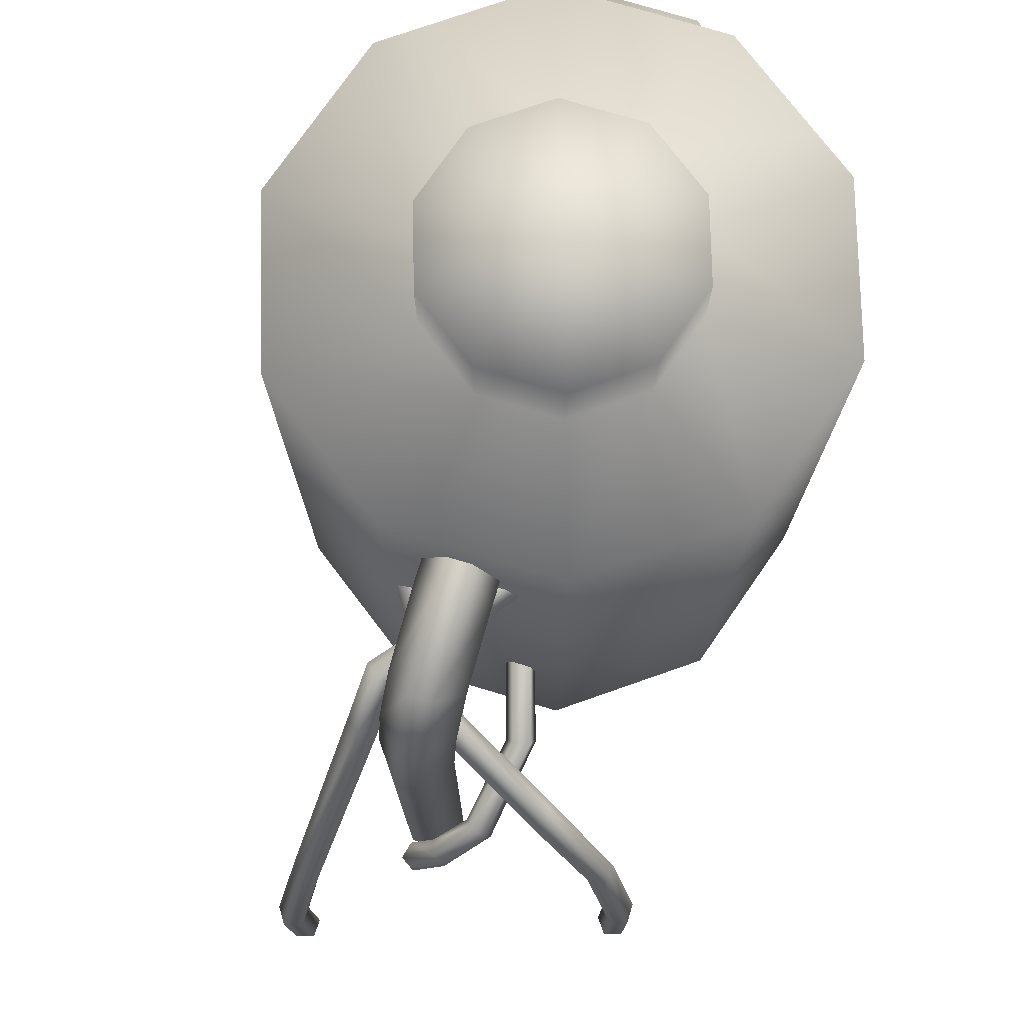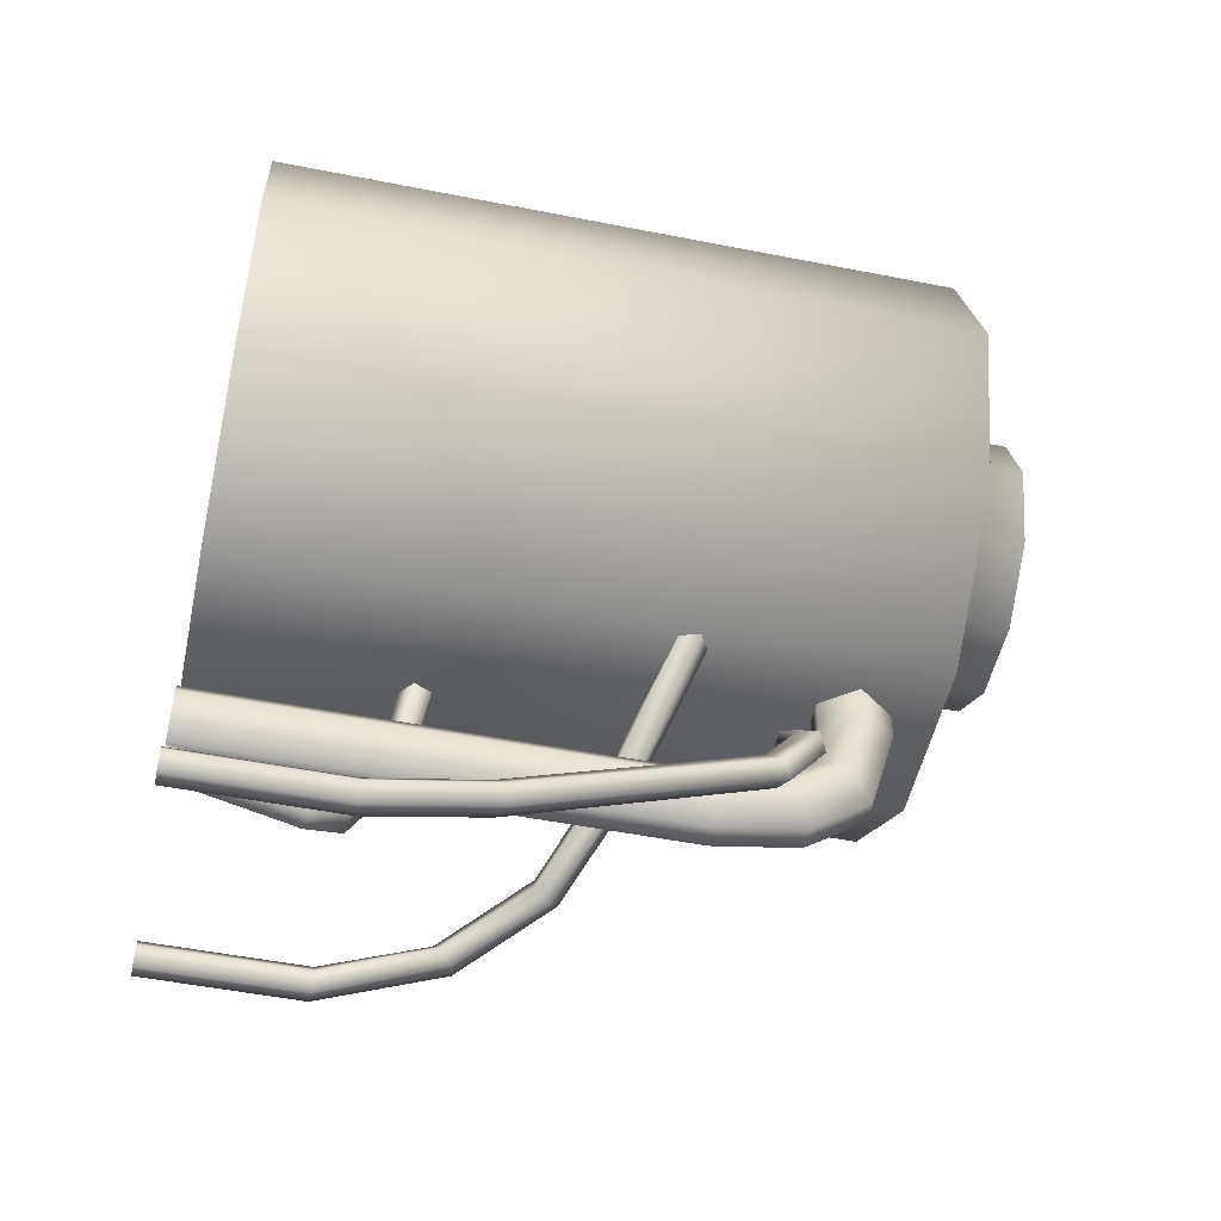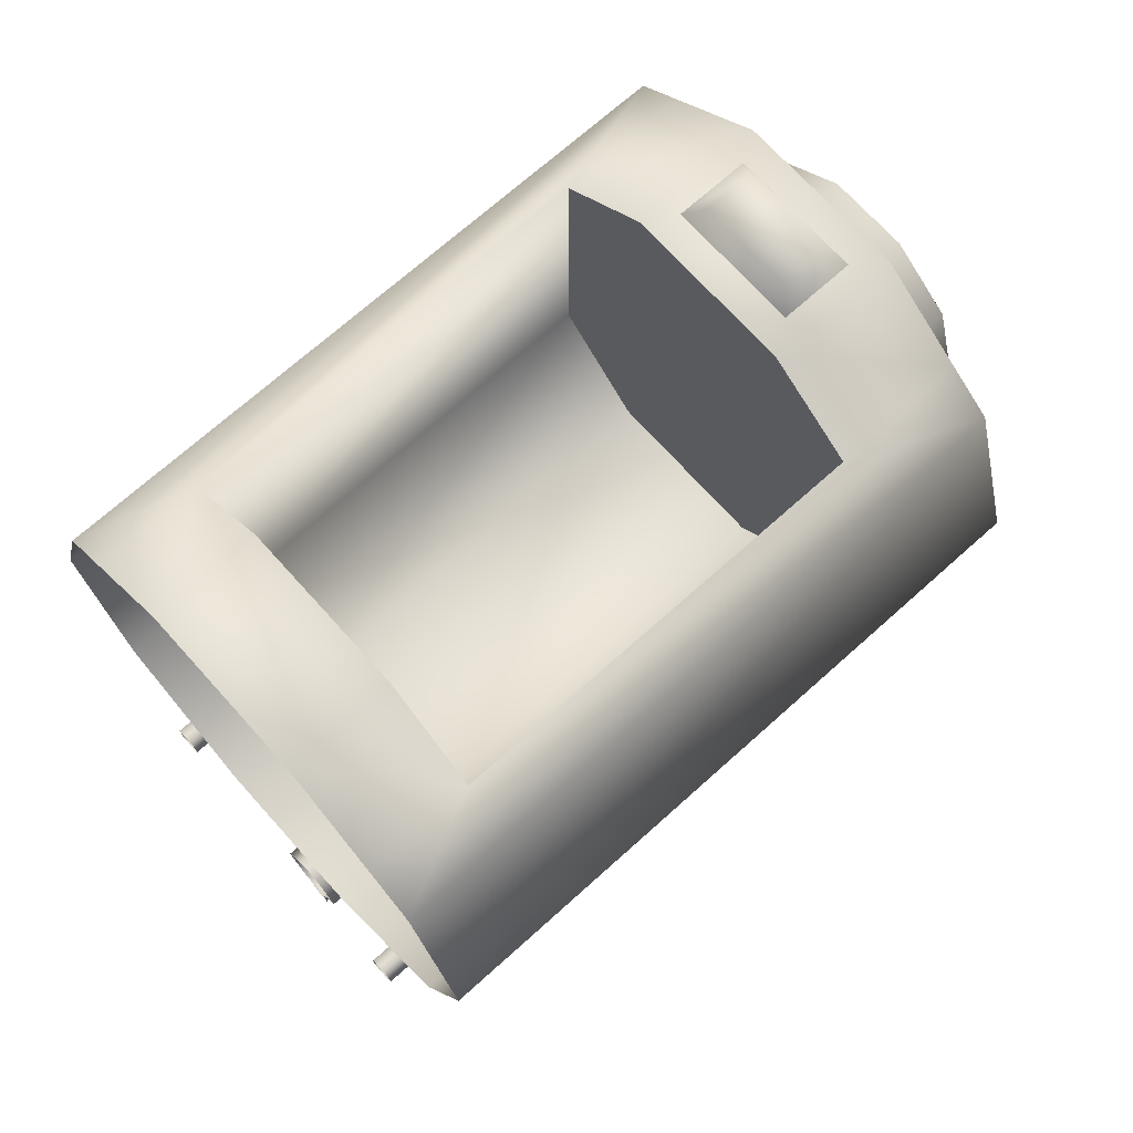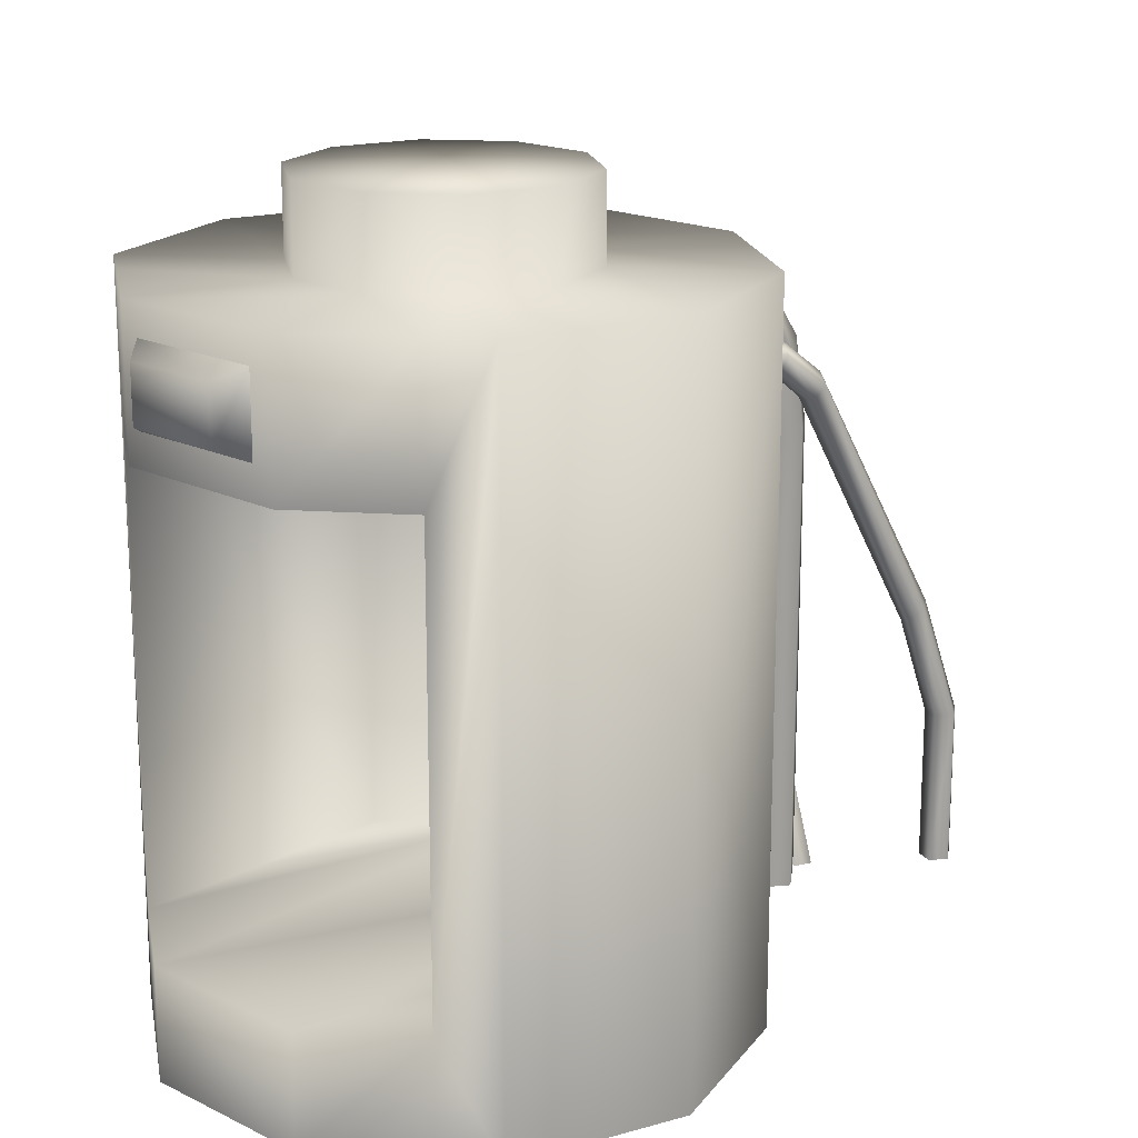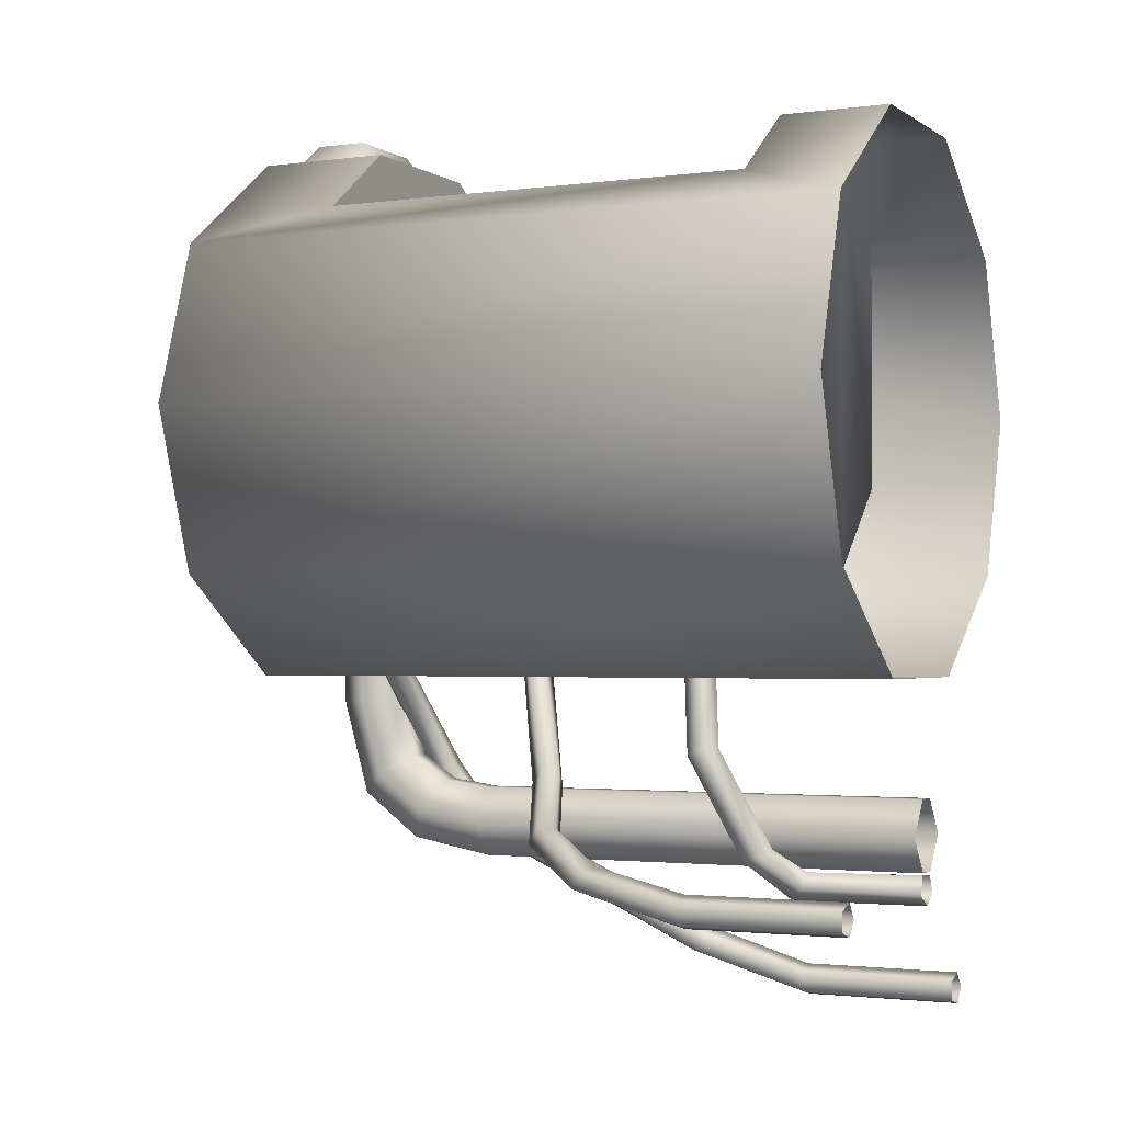
<metadata>
{"format":"obj","ext":"obj","renderer":"f3d","projection":"perspective","resolution":1024,"background":"white","views":[{"elev":76.1,"azim":-163.3,"up":"+Y"},{"elev":-51.4,"azim":77.9,"up":"+Z"},{"elev":70.8,"azim":48.1,"up":"+Z"},{"elev":17.9,"azim":43.3,"up":"+Y"},{"elev":-1.9,"azim":-64.2,"up":"+Z"}]}
</metadata>
<code>
g fcbg_iceland_003_house_01
v -0.8942 5.626 2.752
v -1.859 5.626 -0.7451
v -1.859 5.626 2.051
v -0.8942 5.626 -1.653
v 0.8942 5.626 2.752
v 0.8942 5.626 -1.653
v 1.859 5.626 2.051
v 1.859 5.626 -0.7451
v 1.859 1.123 2.051
v 1.859 5.626 -0.7451
v 1.859 5.626 2.051
v 1.859 1.123 -0.7451
v 0.8942 5.626 -1.653
v 0.8942 1.123 -1.653
v 0.8942 1.123 2.752
v 1.859 1.123 -0.7451
v 1.859 1.123 2.051
v 0.8942 1.123 -1.653
v -0.8942 1.123 2.752
v -0.8942 1.123 -1.653
v -1.859 1.123 2.051
v -1.859 1.123 -0.7451
v -1.859 5.626 2.051
v -1.859 5.626 -0.7451
v -0.8942 1.123 -1.653
v -0.8942 5.626 -1.653
v 0.8942 1.123 -1.653
v 0.8942 5.626 -1.653
v 0.01683 5.855 -3.036
v -0.2459 6.217 -2.723
v 0.01683 5.855 -2.723
v -0.2459 6.217 -3.036
v 0.01683 6.579 -2.723
v -0.2459 6.003 -3.829
v 0.01683 5.707 -3.622
v -0.2459 5.503 -4.19
v 0.01683 5.322 -3.877
v -0.2459 4.811 -4.306
v 0.01683 4.811 -3.944
v -0.2459 2.405 -4.306
v 0.01683 2.405 -3.944
v 0.01683 -0.0002851 -3.944
v -0.2459 -0.0002851 -4.306
v 0.01683 2.405 -4.667
v 0.01683 -0.0002851 -4.667
v 0.2518 -0.0002851 -4.667
v 0.01683 4.811 -4.667
v 0.01683 5.684 -4.503
v 0.2518 2.405 -4.667
v 0.5146 2.405 -4.306
v 0.5146 -0.0002851 -4.306
v 0.2518 4.811 -4.667
v 0.01683 6.3 -4.037
v 0.2518 2.405 -3.944
v 0.2518 -0.0002851 -3.944
v 0.01683 -0.0002851 -3.944
v 0.01683 2.405 -3.944
v 0.5146 4.811 -4.306
v 0.2518 5.684 -4.503
v 0.2518 4.811 -3.944
v 0.01683 4.811 -3.944
v 0.01683 6.579 -3.036
v 0.2518 6.3 -4.037
v 0.5146 5.503 -4.19
v 0.2518 5.322 -3.877
v 0.01683 5.322 -3.877
v 0.2518 6.579 -3.036
v 0.2518 6.579 -2.723
v 0.5146 6.217 -2.723
v 0.5146 6.003 -3.829
v 0.2518 5.707 -3.622
v 0.01683 5.707 -3.622
v 0.5146 6.217 -3.036
v 0.2518 5.855 -2.723
v 0.2518 5.855 -3.036
v 0.01683 5.855 -3.036
v 0.01683 5.855 -2.723
v 1.184 0.008823 -5.772
v 1.309 1.62 -5.926
v 1.309 0.008823 -5.926
v 1.184 1.62 -5.772
v 1.164 2.833 -5.527
v 1.063 2.706 -5.414
v 0.8181 5.32 -4.273
v 0.74 5.17 -4.17
v 0.7573 5.69 -3.754
v 0.6952 5.507 -3.711
v -0.1682 5.808 -2.672
v -0.2184 5.617 -2.669
v 0.9998 0.008823 -5.843
v 1.184 1.62 -5.772
v 1.184 0.008823 -5.772
v 0.9998 1.62 -5.843
v 1.01 0.008823 -6.041
v 1.063 2.706 -5.414
v 1.01 1.62 -6.041
v 1.201 0.008823 -6.092
v 0.8946 2.661 -5.508
v 0.74 5.17 -4.17
v 1.201 1.62 -6.092
v 1.309 0.008823 -5.926
v 1.309 1.62 -5.926
v 0.8919 2.76 -5.679
v 0.544 5.175 -4.195
v 0.6952 5.507 -3.711
v 1.058 2.866 -5.691
v 1.164 2.833 -5.527
v 0.5009 5.328 -4.312
v 0.5174 5.482 -3.793
v -0.2184 5.617 -2.669
v -0.4155 5.606 -2.678
v 0.6703 5.417 -4.36
v 0.8181 5.32 -4.273
v 0.4697 5.649 -3.888
v -0.4871 5.79 -2.687
v 0.6179 5.778 -3.863
v 0.7573 5.69 -3.754
v -0.3343 5.915 -2.683
v -0.1682 5.808 -2.672
v -2.032 0.008823 -4.905
v -2.149 1.62 -5.065
v -2.149 0.008823 -5.065
v -2.032 1.62 -4.905
v -1.801 2.833 -4.821
v -1.717 2.706 -4.694
v -1.105 3.604 -4.552
v -1.027 3.454 -4.45
v 0.04853 4.137 -3.985
v 0.07394 3.954 -3.914
v 0.8842 4.632 -2.683
v 0.8353 4.441 -2.672
v -2.149 0.008823 -4.745
v -2.032 1.62 -4.905
v -2.032 0.008823 -4.905
v -2.149 1.62 -4.745
v -2.337 0.008823 -4.806
v -1.717 2.706 -4.694
v -2.337 1.62 -4.806
v -2.337 0.008823 -5.004
v -1.852 2.661 -4.556
v -1.027 3.454 -4.45
v -2.337 1.62 -5.004
v -2.149 0.008823 -5.065
v -2.149 1.62 -5.065
v -2.018 2.76 -4.598
v -1.101 3.459 -4.267
v 0.07394 3.954 -3.914
v -1.986 2.866 -4.762
v -1.801 2.833 -4.821
v -1.226 3.612 -4.256
v -0.05199 3.929 -3.763
v 0.8353 4.441 -2.672
v 0.6395 4.429 -2.647
v -1.228 3.701 -4.432
v -1.105 3.604 -4.552
v -0.1552 4.096 -3.741
v 0.5675 4.613 -2.643
v -0.09311 4.225 -3.878
v 0.04853 4.137 -3.985
v 0.7187 4.739 -2.666
v 0.8842 4.632 -2.683
v 0.2646 0.007022 -4.703
v -0.0743 1.319 -4.887
v 0.3151 -0.002492 -4.894
v -0.05194 1.229 -4.713
v 0.06756 0.01906 -4.693
v -0.4158 1.681 -4.509
v -0.2121 1.117 -4.681
v -0.003696 0.01698 -4.877
v -0.3335 1.139 -4.835
v -0.349 1.511 -4.434
v -0.6153 2.168 -3.573
v -0.4939 1.377 -4.448
v -0.6503 1.465 -4.531
v -0.5309 1.995 -3.528
v -0.3199 2.325 -2.6
v -0.2496 2.142 -2.622
v -0.6705 1.877 -3.453
v -0.8411 1.977 -3.452
v -0.4021 2.016 -2.614
v -0.5668 2.122 -2.587
v 0.1493 0.003664 -5.001
v -0.3335 1.139 -4.835
v -0.003696 0.01698 -4.877
v -0.2483 1.264 -4.963
v 0.3151 -0.002492 -4.894
v -0.6503 1.465 -4.531
v -0.0743 1.319 -4.887
v -0.602 1.653 -4.569
v -0.8411 1.977 -3.452
v -0.4158 1.681 -4.509
v -0.8071 2.157 -3.526
v -0.5668 2.122 -2.587
v -0.6153 2.168 -3.573
v -0.516 2.313 -2.578
v -0.3199 2.325 -2.6
v -1.859 7.033 2.051
v -1.859 5.626 2.051
v -2.341 7.033 1.701
v -0.8942 7.033 2.752
v -0.8942 5.626 2.752
v 0.8942 7.033 2.752
v 0.8942 5.626 2.752
v 1.859 7.033 2.051
v 1.859 5.626 2.051
v 2.341 7.033 1.701
v -1.859 1.123 2.051
v 1.859 1.123 2.051
v -2.341 -0.002169 1.701
v -2.894 7.033 3.815e-06
v -1.859 -0.002169 2.051
v -2.894 -0.002169 3.815e-06
v -0.8942 -0.002169 2.752
v -2.341 7.033 -1.701
v -0.8942 1.123 2.752
v -2.341 -0.002169 -1.701
v -0.8942 7.033 -2.752
v -0.8942 -0.002169 -2.752
v 0.8942 7.033 -2.752
v 0.8942 -0.002169 -2.752
v 0.8942 -0.002169 2.752
v 0.8942 1.123 2.752
v 2.341 7.033 -1.701
v 2.341 -0.002169 -1.701
v 1.859 -0.002169 2.051
v 2.341 -0.002169 1.701
v 2.894 -0.002169 3.815e-06
v 2.894 7.033 3.815e-06
v 0.4296 7.865 1.322
v 1.162e-07 7.865 1.562e-06
v 1.125 7.865 0.8172
v -0.4296 7.865 1.322
v 1.39 7.865 2.063e-06
v -1.125 7.865 0.8172
v 1.125 7.865 -0.8172
v -1.39 7.865 2.063e-06
v 0.4296 7.865 -1.322
v -1.125 7.865 -0.8172
v -0.4296 7.865 -1.322
v -2.894 7.033 3.815e-06
v -1.125 7.033 0.8172
v -2.341 7.033 1.701
v -1.859 7.033 2.051
v -1.39 7.033 2.063e-06
v -0.4296 7.033 1.322
v -2.341 7.033 -1.701
v -0.8942 7.033 2.752
v -1.125 7.033 -0.8172
v -0.8942 7.033 -2.752
v -0.4296 7.033 -1.322
v 0.8942 7.033 -2.752
v 0.4296 7.033 -1.322
v 2.341 7.033 -1.701
v 1.125 7.033 -0.8172
v 2.894 7.033 3.815e-06
v 1.39 7.033 2.063e-06
v 2.341 7.033 1.701
v 1.125 7.033 0.8172
v 1.859 7.033 2.051
v 0.4296 7.033 1.322
v 0.8942 7.033 2.752
v -0.7142 5.952 2.746
v 0.4645 6.071 2.993
v 0.6752 5.952 2.746
v 0.6752 6.736 2.746
v 0.4645 6.617 2.993
v -0.7142 6.736 2.746
v -0.5035 6.071 2.993
v -0.5035 6.617 2.993
v 0.4296 7.033 1.322
v 1.125 7.865 0.8172
v 1.125 7.033 0.8172
v 0.4296 7.865 1.322
v 1.39 7.865 2.063e-06
v -0.4296 7.033 1.322
v 1.39 7.033 2.063e-06
v -0.4296 7.865 1.322
v 1.125 7.865 -0.8172
v -1.125 7.033 0.8172
v 1.125 7.033 -0.8172
v -1.125 7.865 0.8172
v 0.4296 7.865 -1.322
v -1.39 7.033 2.063e-06
v 0.4296 7.033 -1.322
v -1.39 7.865 2.063e-06
v -0.4296 7.865 -1.322
v -1.125 7.033 -0.8172
v -0.4296 7.033 -1.322
v -1.125 7.865 -0.8172
g fcbg_iceland_003_house_01_0
f 3 2 1
f 2 4 1
f 1 4 5
f 4 6 5
f 5 6 7
f 6 8 7
f 11 10 9
f 10 12 9
f 10 13 12
f 13 14 12
f 17 16 15
f 16 18 15
f 15 18 19
f 18 20 19
f 19 20 21
f 20 22 21
f 21 22 23
f 22 24 23
f 24 22 25
f 26 24 25
f 26 25 27
f 28 26 27
f 31 30 29
f 30 32 29
f 30 33 32
f 32 34 29
f 34 35 29
f 34 36 35
f 36 37 35
f 37 36 38
f 39 37 38
f 38 40 39
f 40 41 39
f 42 41 40
f 43 42 40
f 43 40 44
f 44 40 38
f 45 43 44
f 45 44 46
f 38 36 47
f 47 44 38
f 48 36 34
f 36 48 47
f 44 49 46
f 49 44 47
f 46 49 50
f 51 46 50
f 52 49 47
f 47 48 52
f 50 49 52
f 53 48 34
f 53 34 32
f 51 50 54
f 55 51 54
f 55 54 56
f 54 57 56
f 58 50 52
f 54 50 58
f 48 59 52
f 59 48 53
f 52 59 58
f 57 54 60
f 60 54 58
f 61 57 60
f 62 53 32
f 33 62 32
f 63 59 53
f 63 53 62
f 59 64 58
f 58 64 60
f 64 59 63
f 60 65 61
f 64 65 60
f 65 66 61
f 62 33 67
f 67 63 62
f 33 68 67
f 68 69 67
f 70 64 63
f 65 64 70
f 70 63 67
f 66 65 71
f 71 65 70
f 72 66 71
f 69 73 67
f 73 70 67
f 71 70 73
f 69 74 73
f 72 71 75
f 75 71 73
f 74 75 73
f 76 72 75
f 75 74 76
f 74 77 76
f 80 79 78
f 79 81 78
f 79 82 81
f 82 83 81
f 82 84 83
f 84 85 83
f 84 86 85
f 86 87 85
f 86 88 87
f 88 89 87
f 92 91 90
f 91 93 90
f 90 93 94
f 91 95 93
f 93 96 94
f 94 96 97
f 95 98 93
f 93 98 96
f 95 99 98
f 96 100 97
f 97 100 101
f 100 102 101
f 98 103 96
f 96 103 100
f 99 104 98
f 98 104 103
f 99 105 104
f 100 106 102
f 103 106 100
f 106 107 102
f 104 108 103
f 103 108 106
f 105 109 104
f 104 109 108
f 105 110 109
f 110 111 109
f 106 112 107
f 108 112 106
f 112 113 107
f 109 114 108
f 109 111 114
f 108 114 112
f 111 115 114
f 112 116 113
f 114 116 112
f 114 115 116
f 116 117 113
f 115 118 116
f 116 118 117
f 118 119 117
f 122 121 120
f 121 123 120
f 121 124 123
f 124 125 123
f 124 126 125
f 126 127 125
f 126 128 127
f 128 129 127
f 128 130 129
f 130 131 129
f 134 133 132
f 133 135 132
f 132 135 136
f 133 137 135
f 135 138 136
f 136 138 139
f 137 140 135
f 135 140 138
f 137 141 140
f 138 142 139
f 139 142 143
f 142 144 143
f 140 145 138
f 138 145 142
f 141 146 140
f 140 146 145
f 141 147 146
f 142 148 144
f 145 148 142
f 148 149 144
f 146 150 145
f 145 150 148
f 147 151 146
f 146 151 150
f 147 152 151
f 152 153 151
f 148 154 149
f 150 154 148
f 154 155 149
f 151 156 150
f 151 153 156
f 150 156 154
f 153 157 156
f 154 158 155
f 156 158 154
f 156 157 158
f 158 159 155
f 157 160 158
f 158 160 159
f 160 161 159
f 164 163 162
f 163 165 162
f 162 165 166
f 163 167 165
f 165 168 166
f 166 168 169
f 168 170 169
f 167 171 165
f 165 171 168
f 167 172 171
f 168 173 170
f 171 173 168
f 173 174 170
f 172 175 171
f 171 175 173
f 172 176 175
f 176 177 175
f 173 178 174
f 175 178 173
f 175 177 178
f 178 179 174
f 177 180 178
f 178 180 179
f 180 181 179
f 184 183 182
f 183 185 182
f 182 185 186
f 183 187 185
f 185 188 186
f 187 189 185
f 185 189 188
f 187 190 189
f 189 191 188
f 190 192 189
f 189 192 191
f 190 193 192
f 192 194 191
f 193 195 192
f 192 195 194
f 195 196 194
f 199 198 197
f 197 198 200
f 198 201 200
f 200 201 202
f 201 203 202
f 202 203 204
f 203 205 204
f 204 205 206
f 207 198 199
f 205 208 206
f 209 207 199
f 199 210 209
f 211 207 209
f 210 212 209
f 207 211 213
f 210 214 212
f 215 207 213
f 214 216 212
f 214 217 216
f 217 218 216
f 217 219 218
f 219 220 218
f 215 213 221
f 222 215 221
f 219 223 220
f 223 224 220
f 222 221 208
f 221 225 208
f 226 208 225
f 208 226 206
f 224 223 227
f 206 226 227
f 223 228 227
f 228 206 227
f 231 230 229
f 229 230 232
f 233 230 231
f 232 230 234
f 235 230 233
f 234 230 236
f 237 230 235
f 236 230 238
f 239 230 237
f 238 230 239
f 242 241 240
f 243 241 242
f 241 244 240
f 245 241 243
f 240 244 246
f 247 245 243
f 244 248 246
f 246 248 249
f 248 250 249
f 249 250 251
f 250 252 251
f 251 252 253
f 252 254 253
f 253 254 255
f 254 256 255
f 255 256 257
f 256 258 257
f 257 258 259
f 260 245 247
f 258 260 259
f 261 260 247
f 259 260 261
f 264 263 262
f 264 265 263
f 265 266 263
f 266 265 267
f 263 268 262
f 263 266 268
f 269 266 267
f 269 267 262
f 268 269 262
f 266 269 268
f 272 271 270
f 271 273 270
f 274 271 272
f 270 273 275
f 276 274 272
f 273 277 275
f 278 274 276
f 275 277 279
f 280 278 276
f 277 281 279
f 282 278 280
f 279 281 283
f 284 282 280
f 281 285 283
f 286 282 284
f 283 285 287
f 288 286 284
f 285 289 287
f 289 286 288
f 287 289 288

</code>
